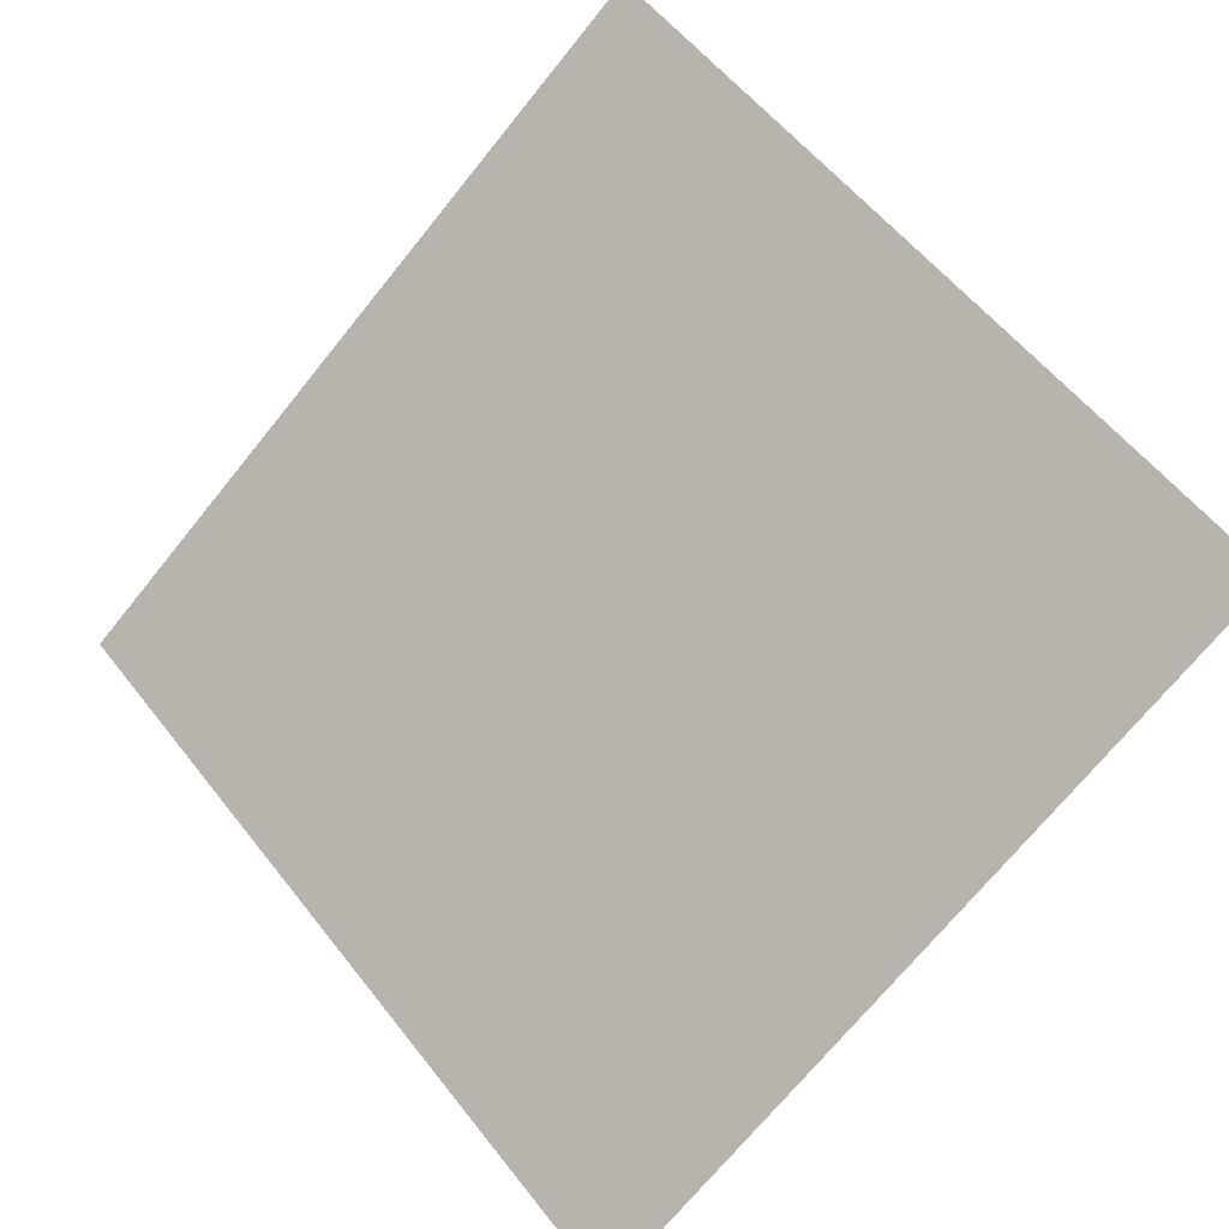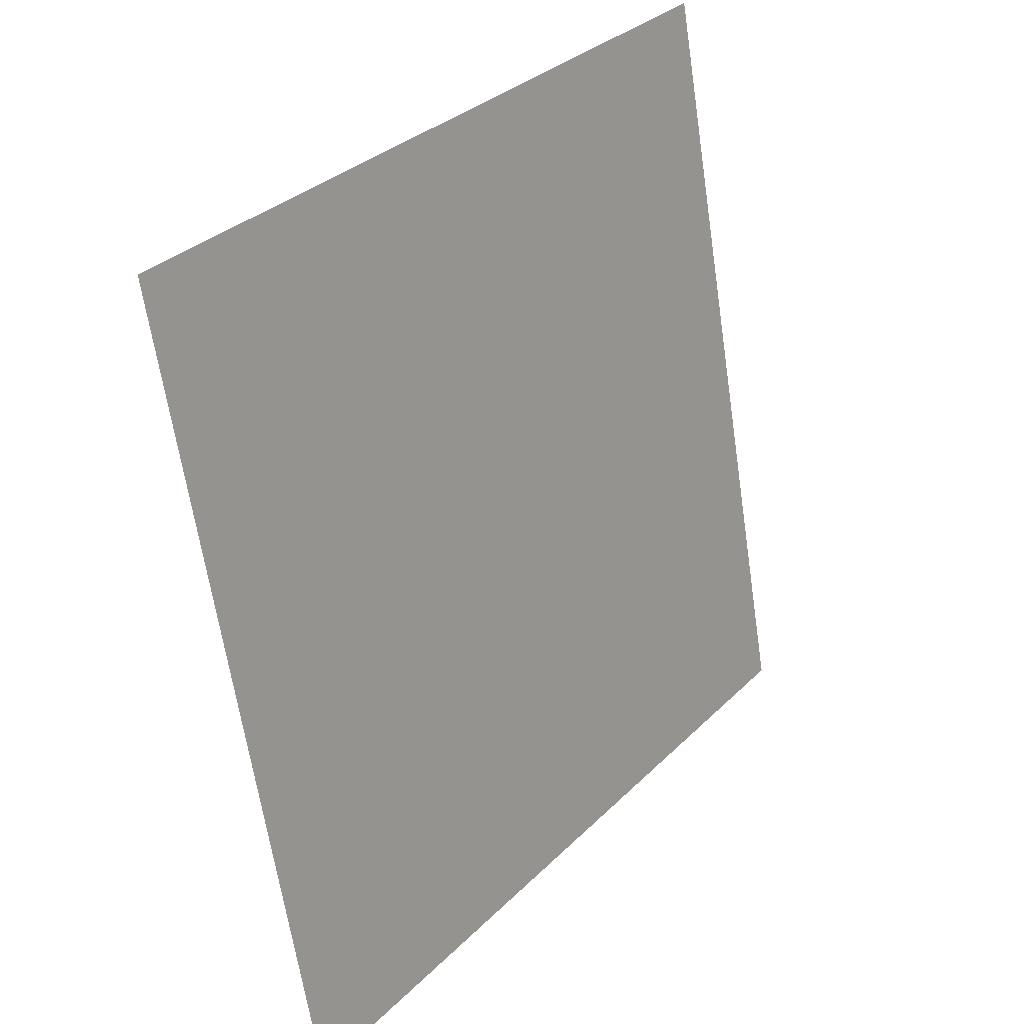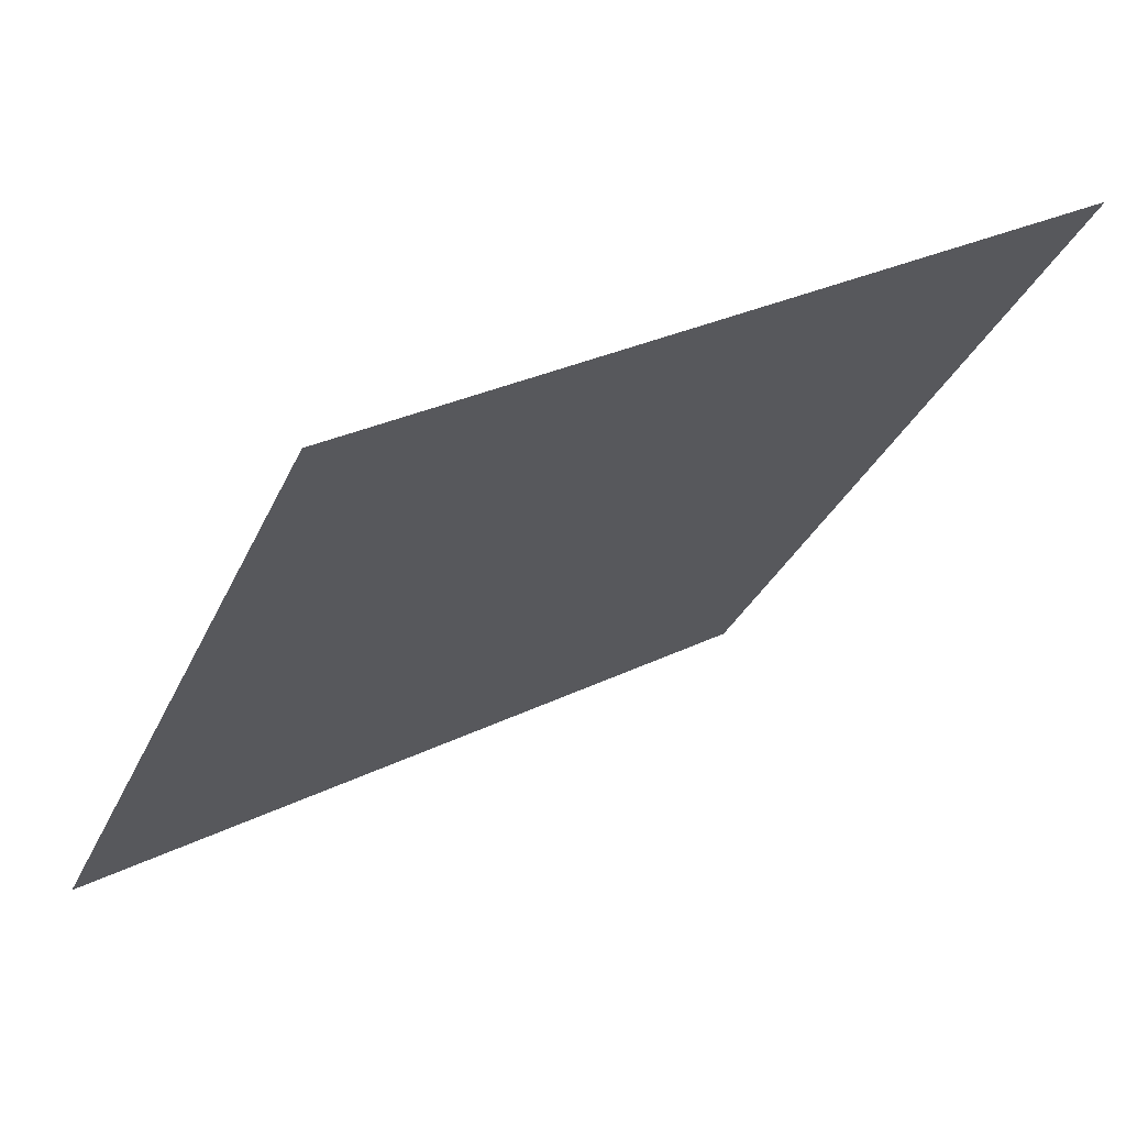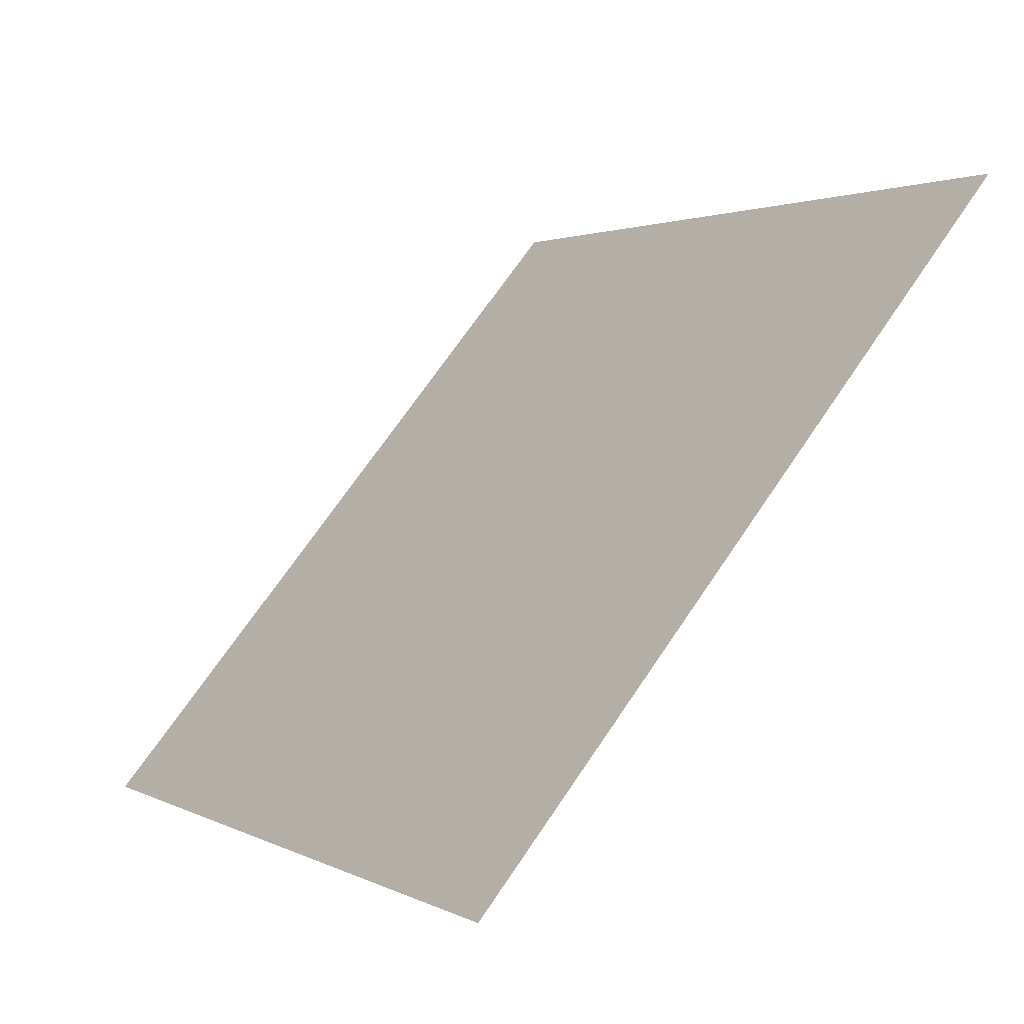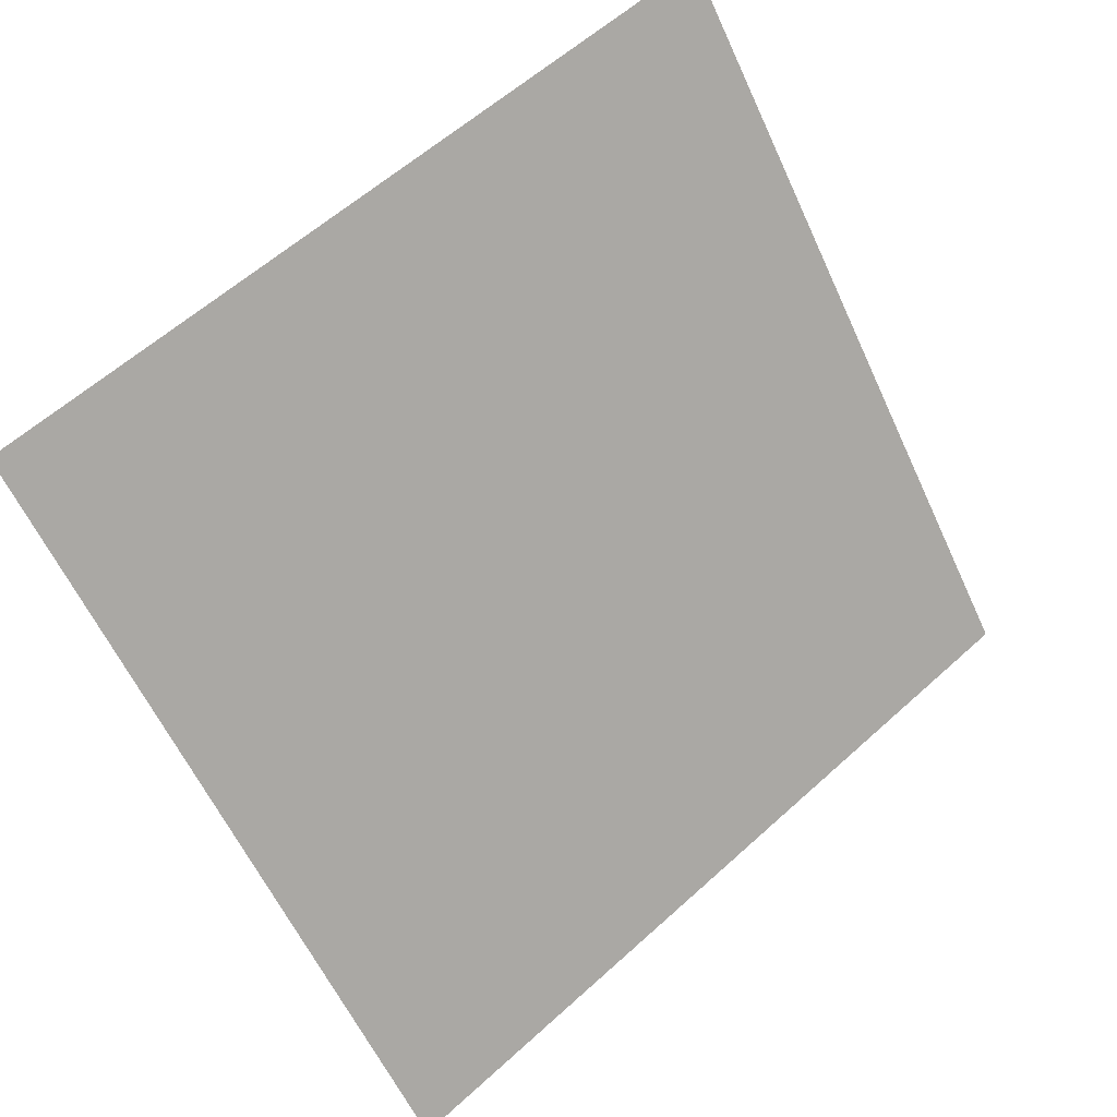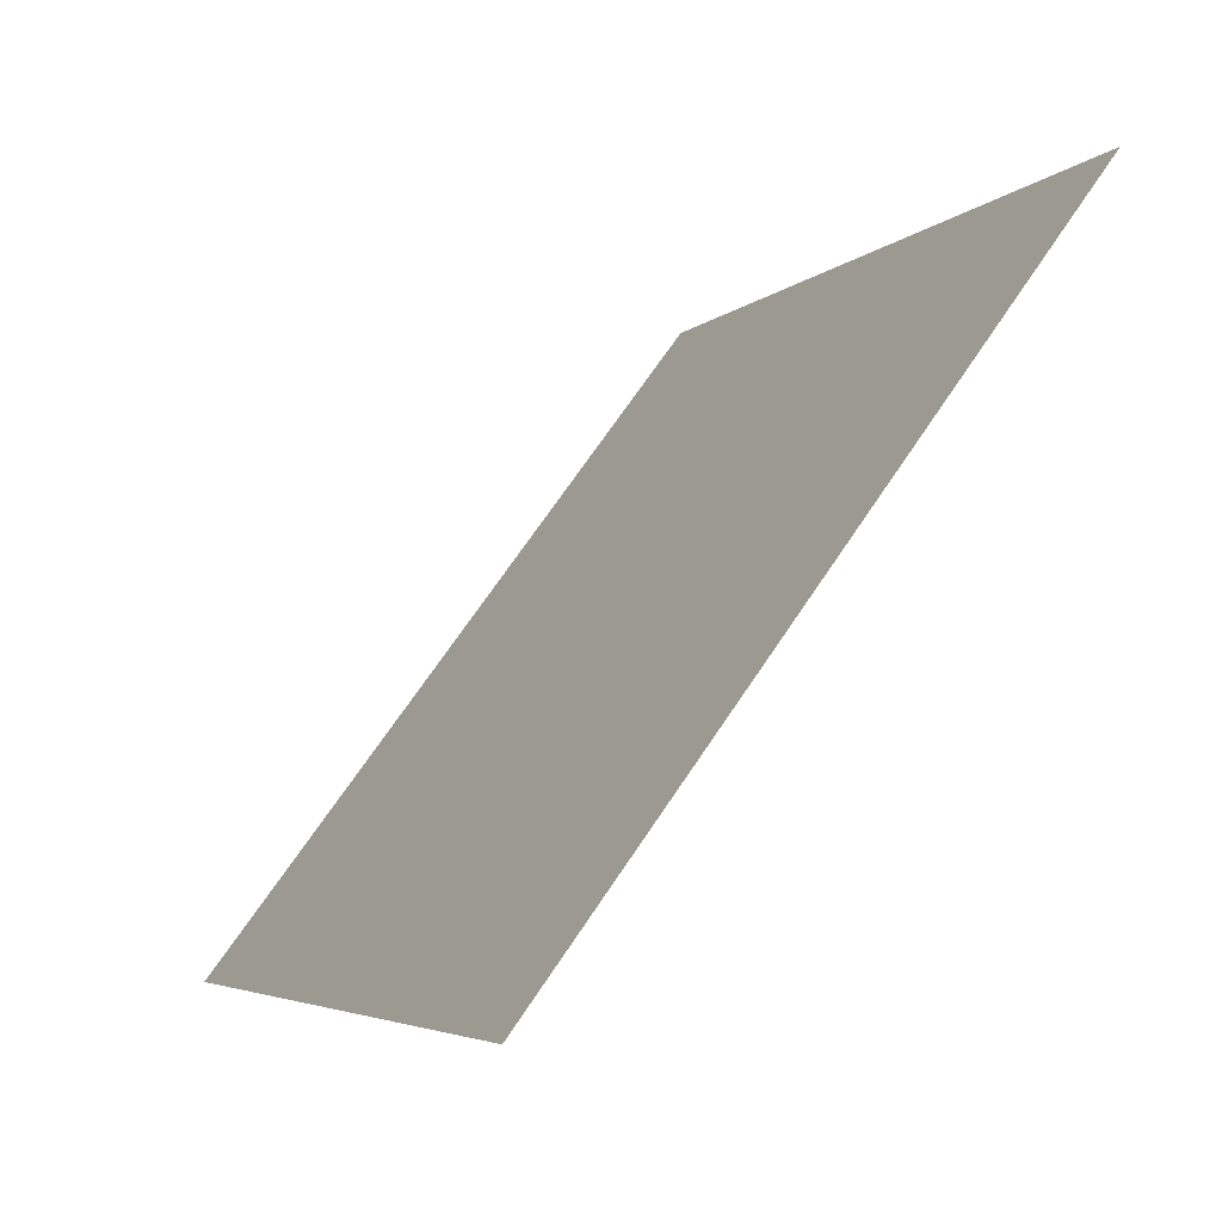
<metadata>
{"format":"obj","ext":"obj","renderer":"f3d","projection":"perspective","resolution":1024,"background":"white","views":[{"elev":58.6,"azim":-127.0,"up":"+Y"},{"elev":-64.9,"azim":97.1,"up":"+Z"},{"elev":27.8,"azim":141.9,"up":"+Z"},{"elev":68.9,"azim":122.7,"up":"+Z"},{"elev":-58.9,"azim":-64.8,"up":"+Y"},{"elev":-5.3,"azim":66.3,"up":"+Z"}]}
</metadata>
<code>
v 0.1991 0.6357 0.3108
v 0.1925 0.6359 0.3109
v 0.1926 0.6398 0.3161
v 0.1992 0.6396 0.3161
f 4 3 2 1

</code>
